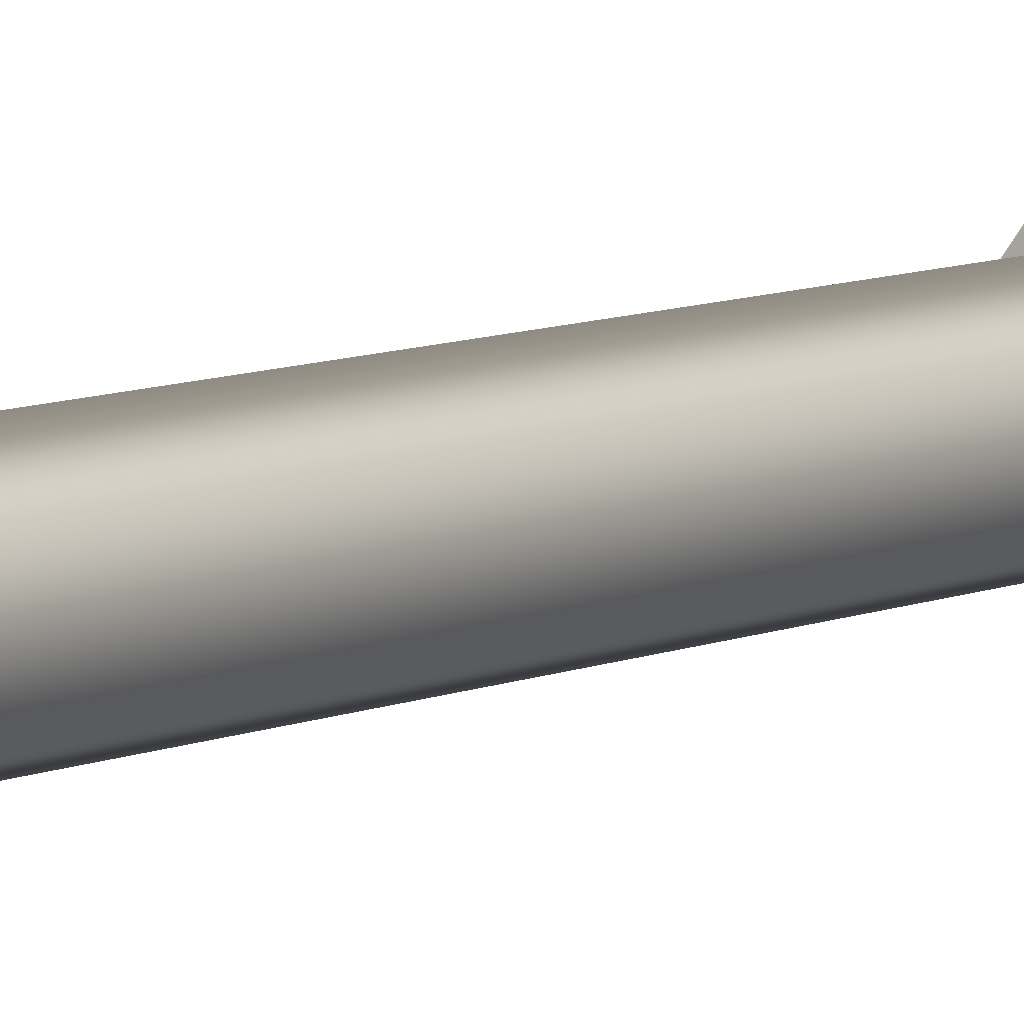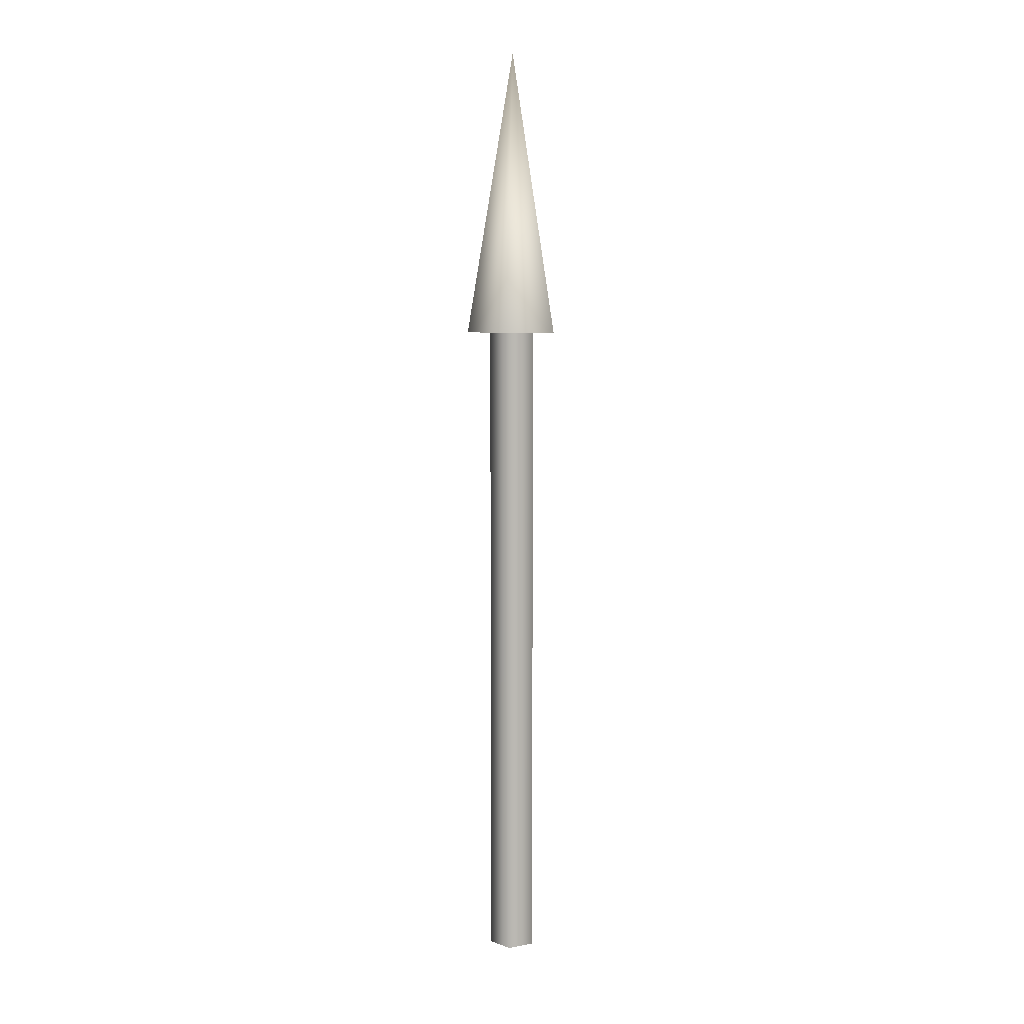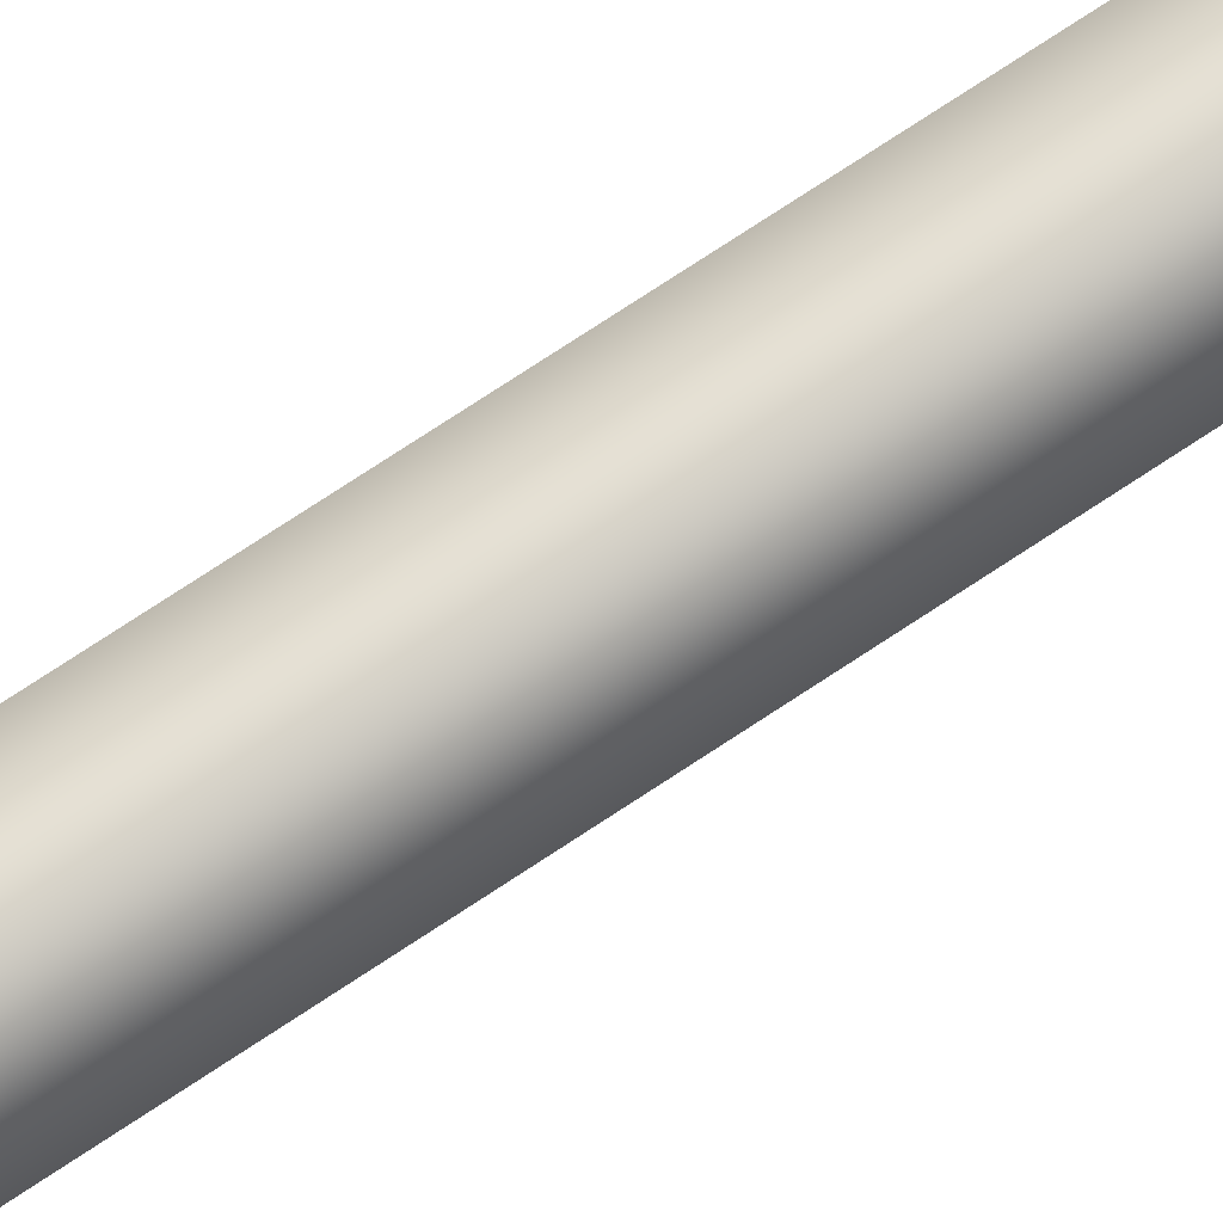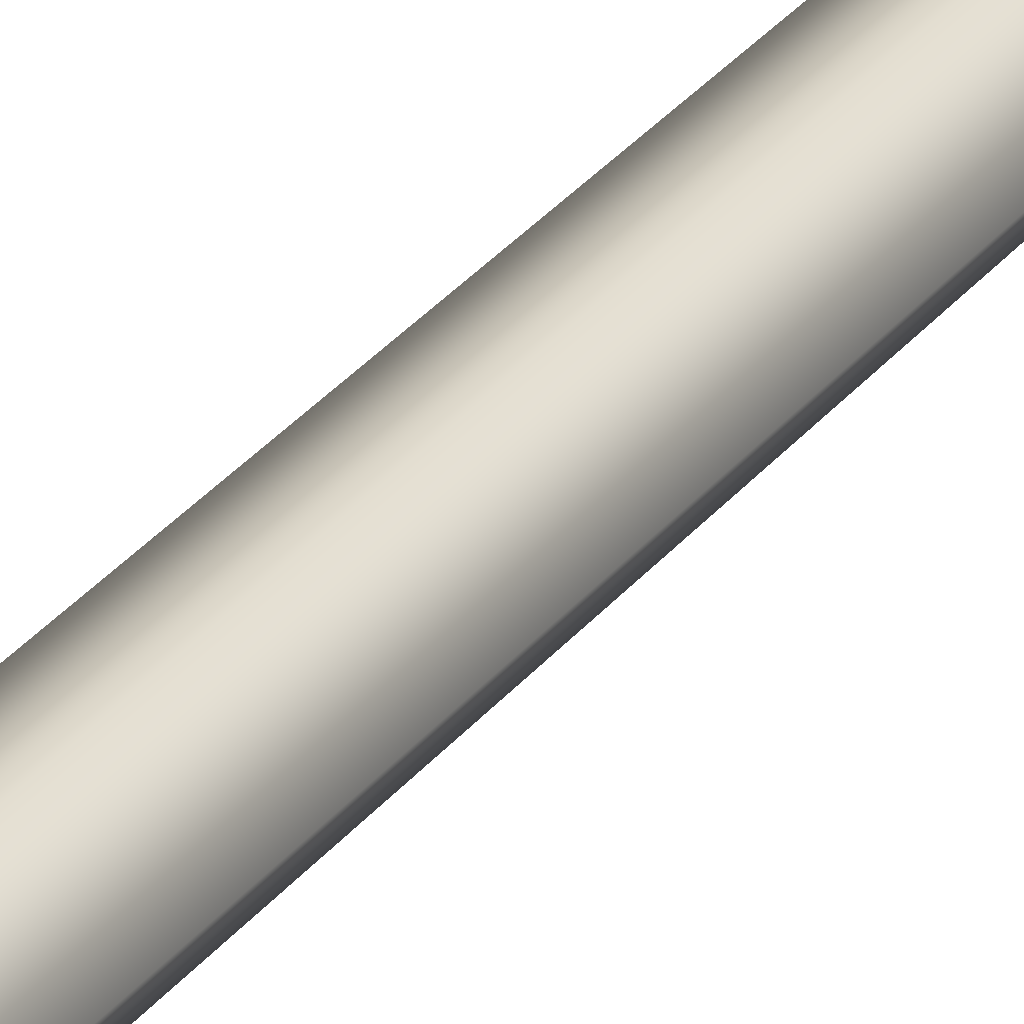
<metadata>
{"format":"obj","ext":"obj","renderer":"f3d","projection":"perspective","resolution":1024,"background":"white","views":[{"elev":5.7,"azim":-150.1,"up":"+Y"},{"elev":7.5,"azim":98.7,"up":"+Z"},{"elev":70.4,"azim":55.9,"up":"+Y"},{"elev":26.2,"azim":27.3,"up":"+Y"}]}
</metadata>
<code>
v 0.025 0 0
v 0.007725 0.02378 0
v -0.02022 0.01469 0
v -0.02022 -0.01469 0
v 0.007725 -0.02378 0
v 0.025 0 0
v 0.007725 0.02378 0
v -0.02022 0.01469 0
v -0.02022 -0.01469 0
v 0.007725 -0.02378 0
v 0.025 0 0.7
v 0.007725 0.02378 0.7
v -0.02022 0.01469 0.7
v -0.02022 -0.01469 0.7
v 0.007725 -0.02378 0.7
v 0.025 0 0.7
v 0.007725 0.02378 0.7
v -0.02022 0.01469 0.7
v -0.02022 -0.01469 0.7
v 0.007725 -0.02378 0.7
v 0.05 0 0.7
v 0.01545 0.04755 0.7
v -0.04045 0.02939 0.7
v -0.04045 -0.02939 0.7
v 0.01545 -0.04755 0.7
v 0 0 1
v 0.05 0 0.7
v 0.01545 0.04755 0.7
v -0.04045 0.02939 0.7
v -0.04045 -0.02939 0.7
v 0.01545 -0.04755 0.7
f 1 3 2
f 1 4 3
f 1 5 4
f 6 12 11
f 6 7 12
f 7 13 12
f 7 8 13
f 8 14 13
f 8 9 14
f 9 15 14
f 9 10 15
f 10 11 15
f 10 6 11
f 16 22 21
f 16 17 22
f 17 23 22
f 17 18 23
f 18 24 23
f 18 19 24
f 19 25 24
f 19 20 25
f 20 21 25
f 20 16 21
f 26 27 28
f 26 28 29
f 26 29 30
f 26 30 31
f 26 31 27

</code>
